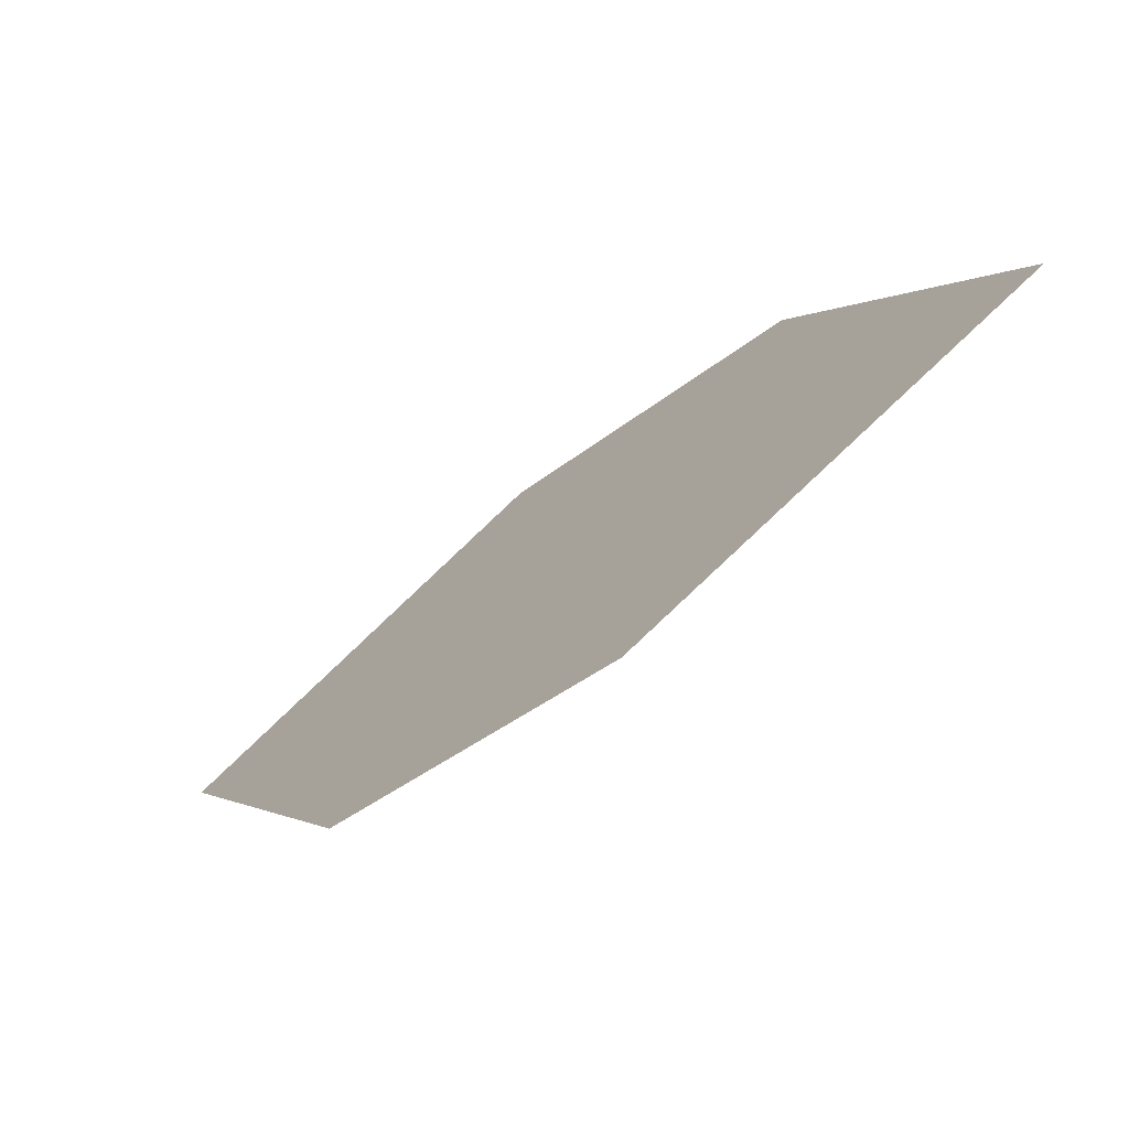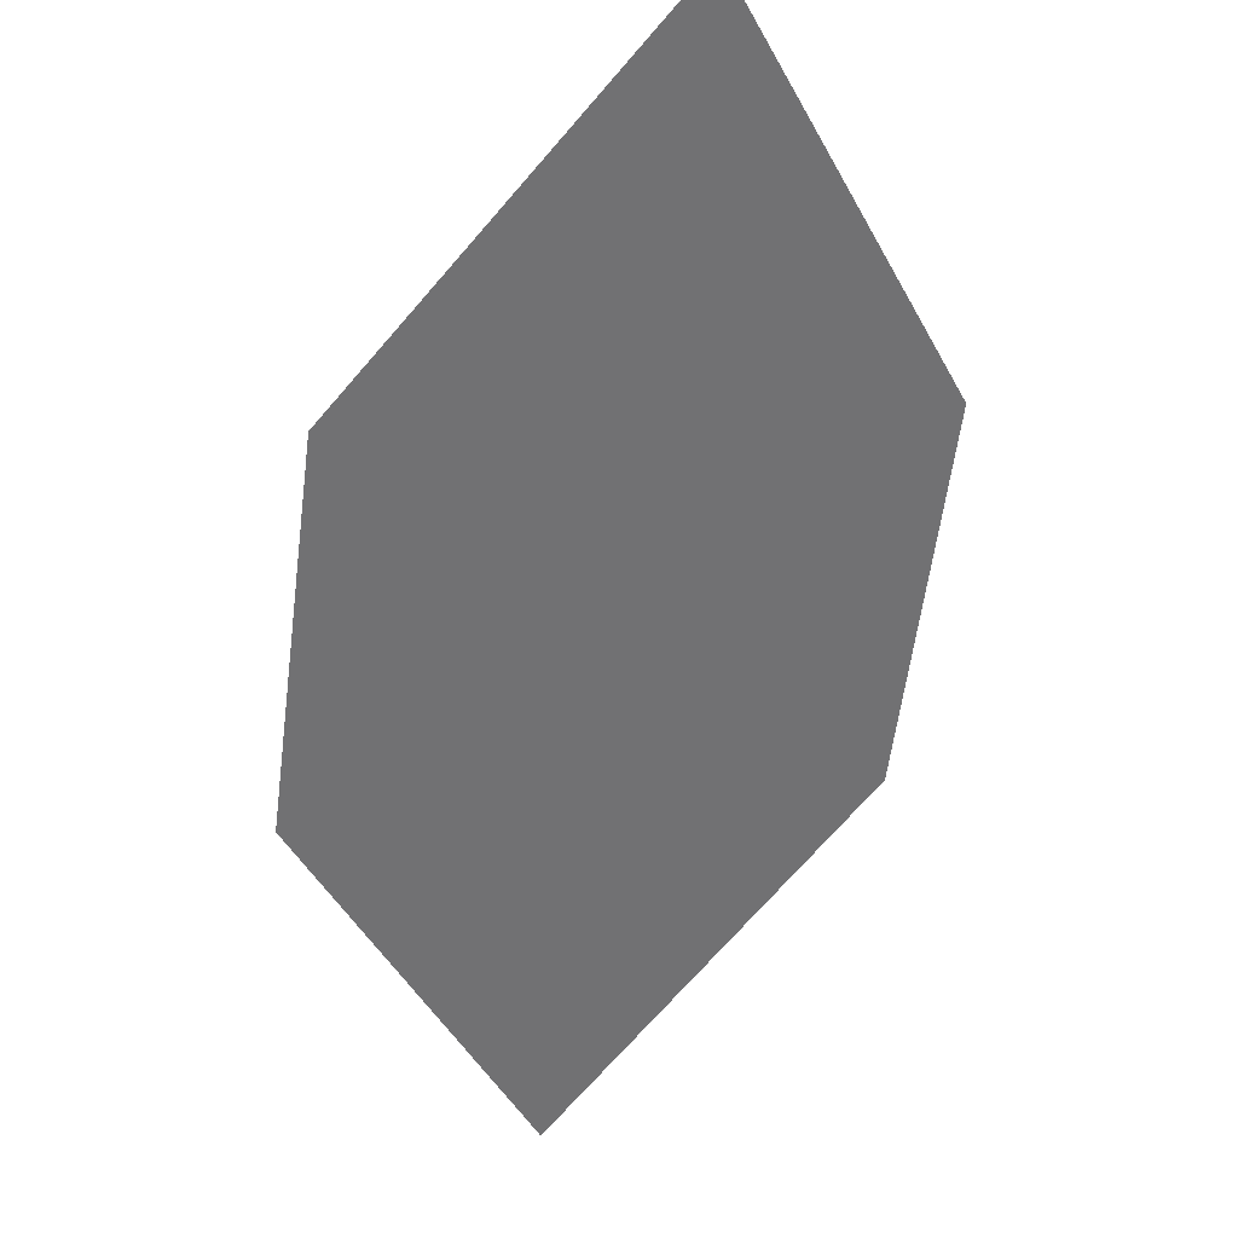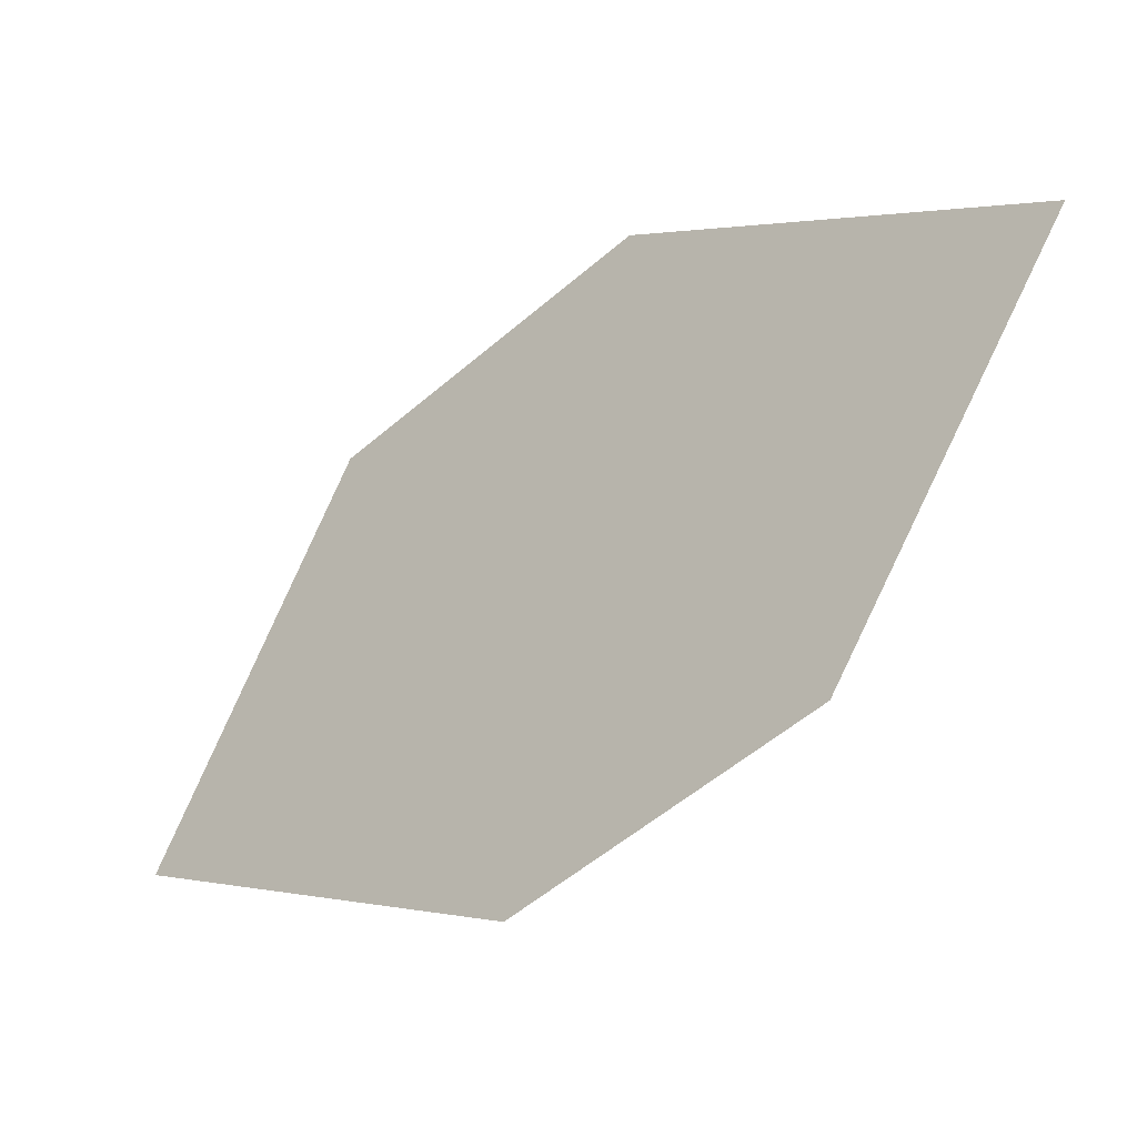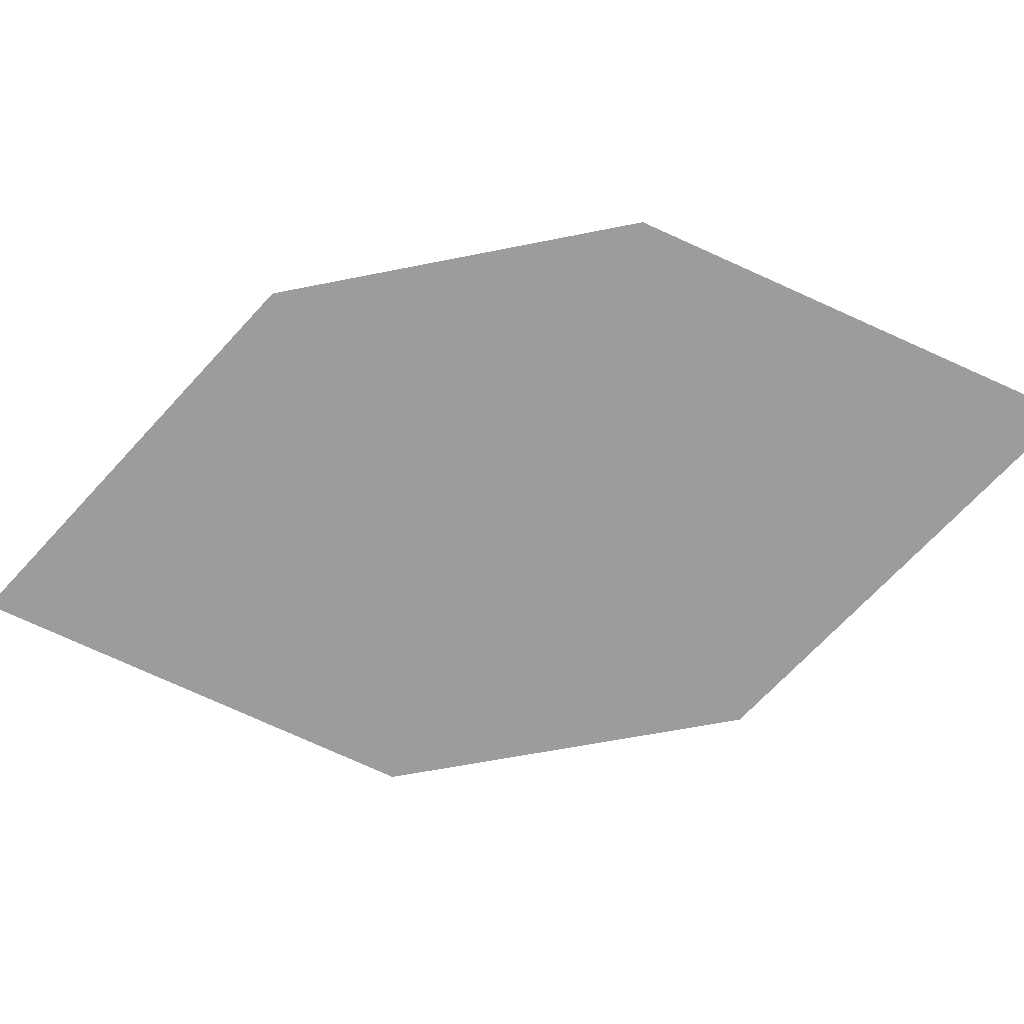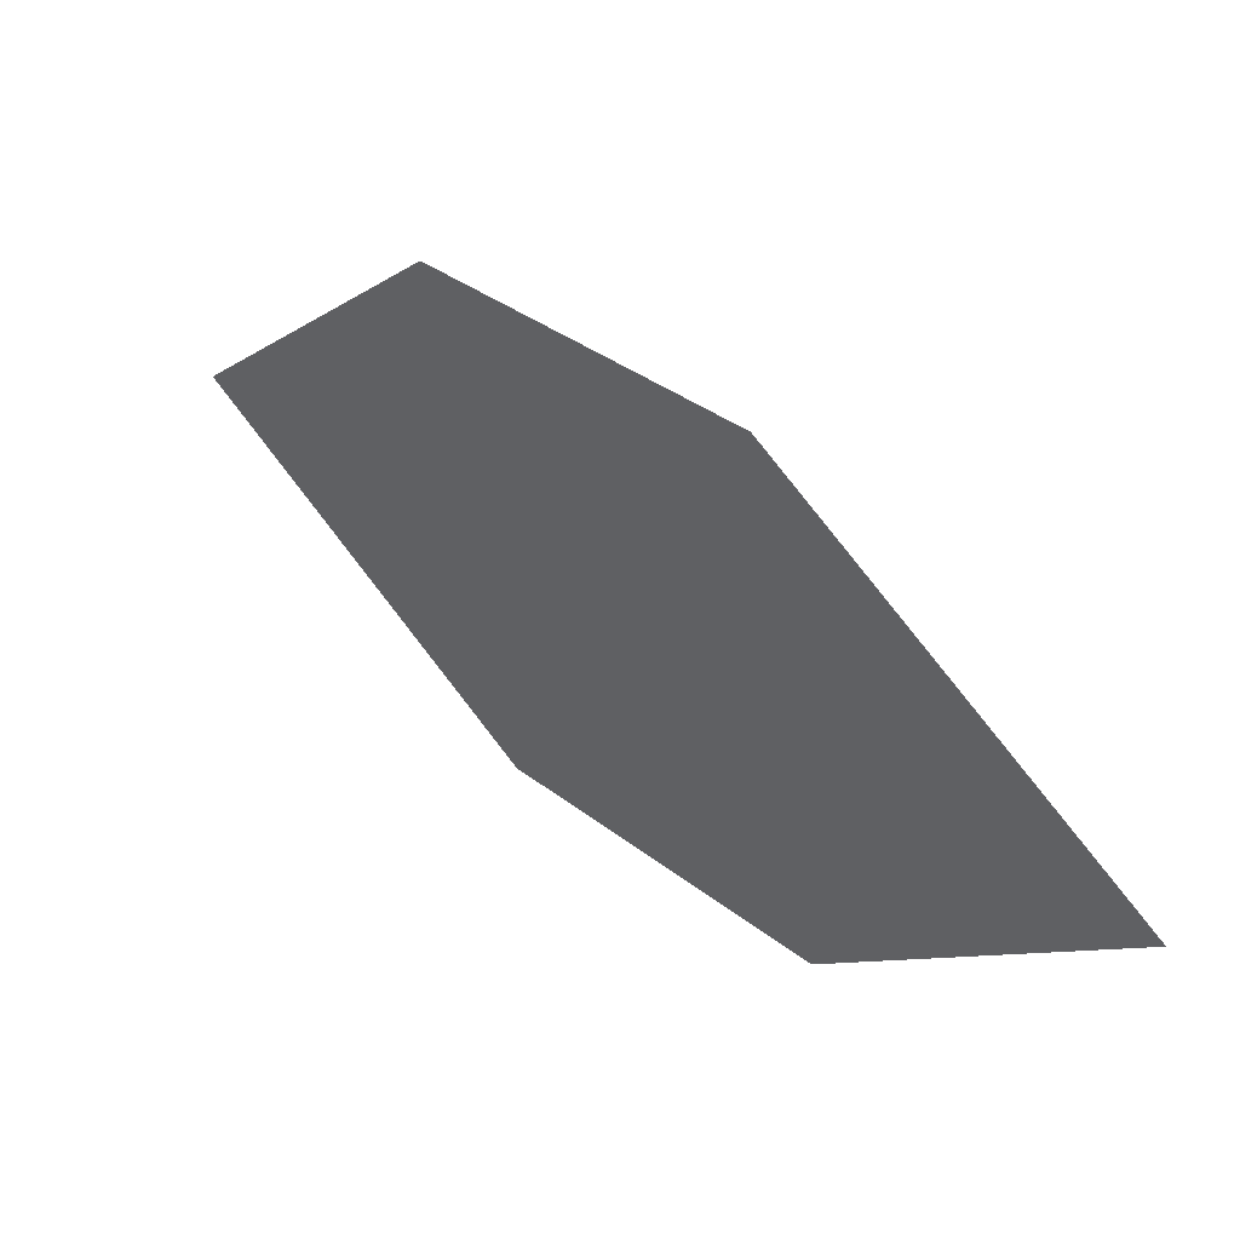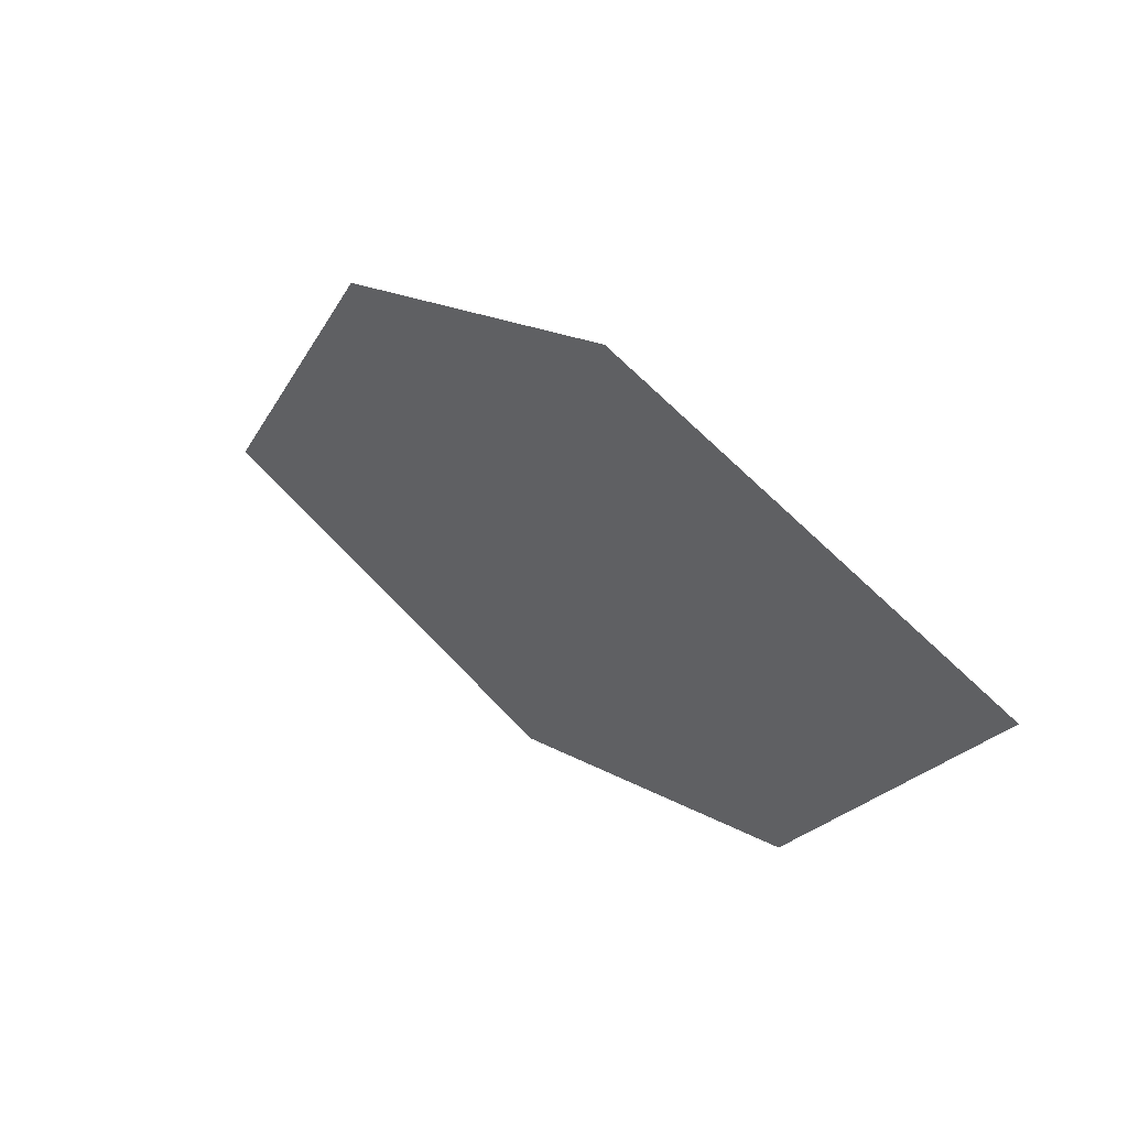
<metadata>
{"format":"obj","ext":"obj","renderer":"f3d","projection":"perspective","resolution":1024,"background":"white","views":[{"elev":-50.4,"azim":89.8,"up":"+Y"},{"elev":79.5,"azim":85.3,"up":"+Z"},{"elev":-38.3,"azim":-95.0,"up":"+Y"},{"elev":5.4,"azim":-130.0,"up":"+Y"},{"elev":-33.4,"azim":9.7,"up":"+Z"},{"elev":29.7,"azim":-85.3,"up":"+Y"}]}
</metadata>
<code>
o leaves.229
v -0.2795 0.05234 1.49
v -0.2942 0.06962 1.5
v -0.3218 0.06337 1.531
v -0.293 0.04241 1.508
v -0.3071 0.04609 1.522
v -0.3083 0.0733 1.513
f 1 2 6 3
f 1 3 5 4

</code>
